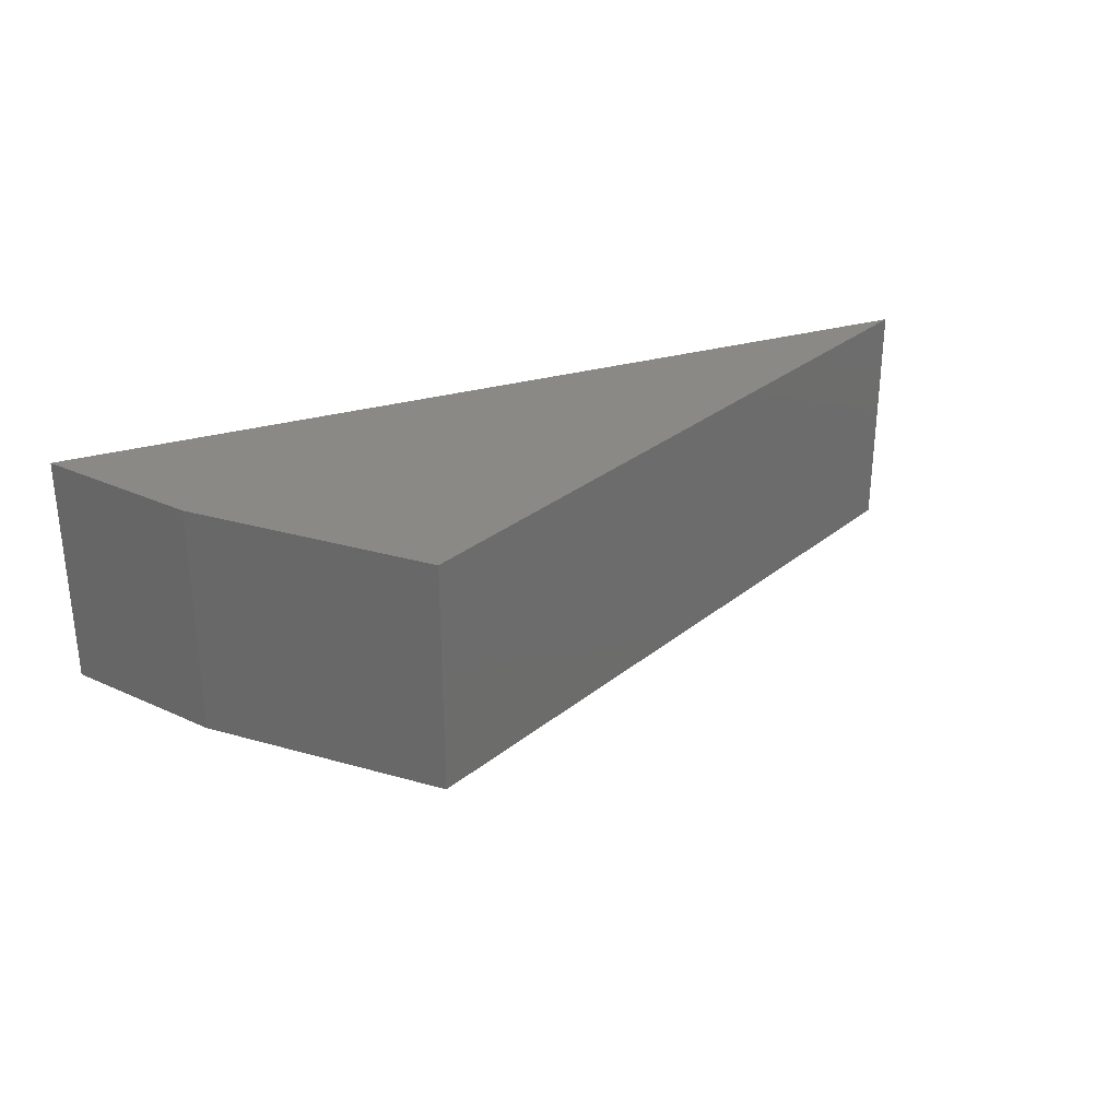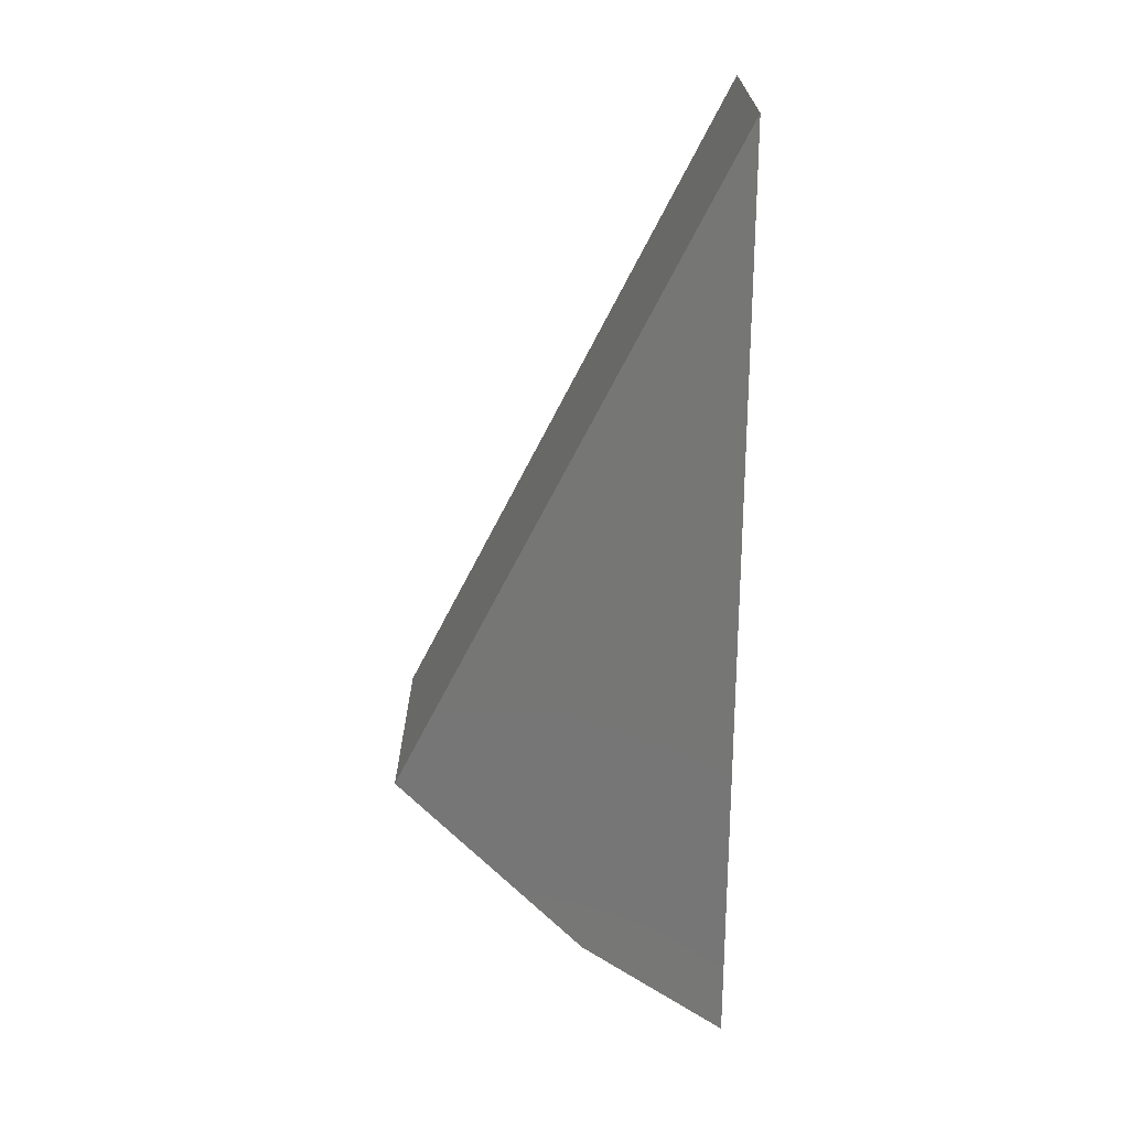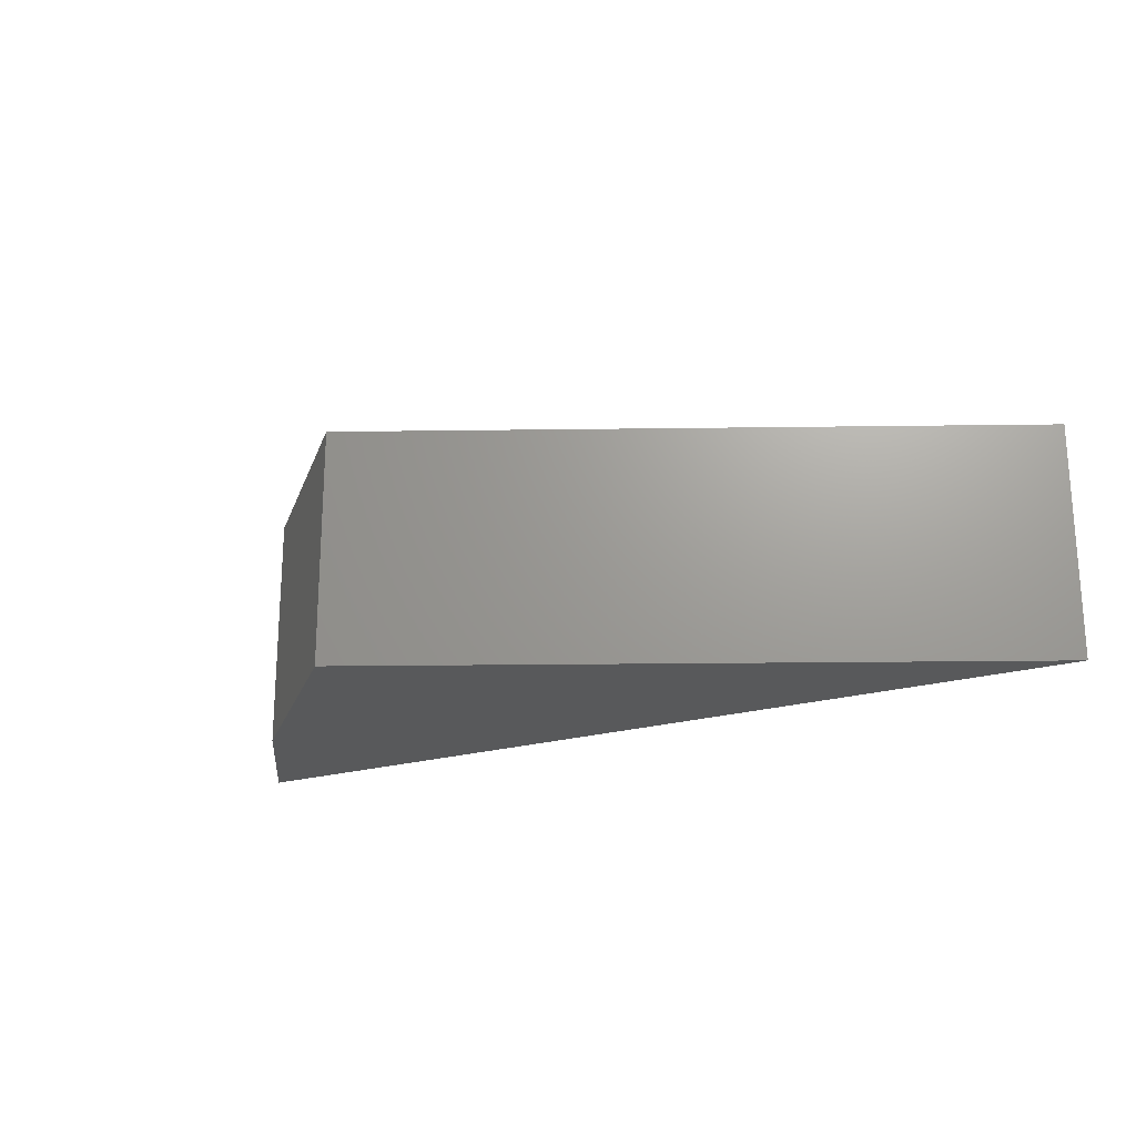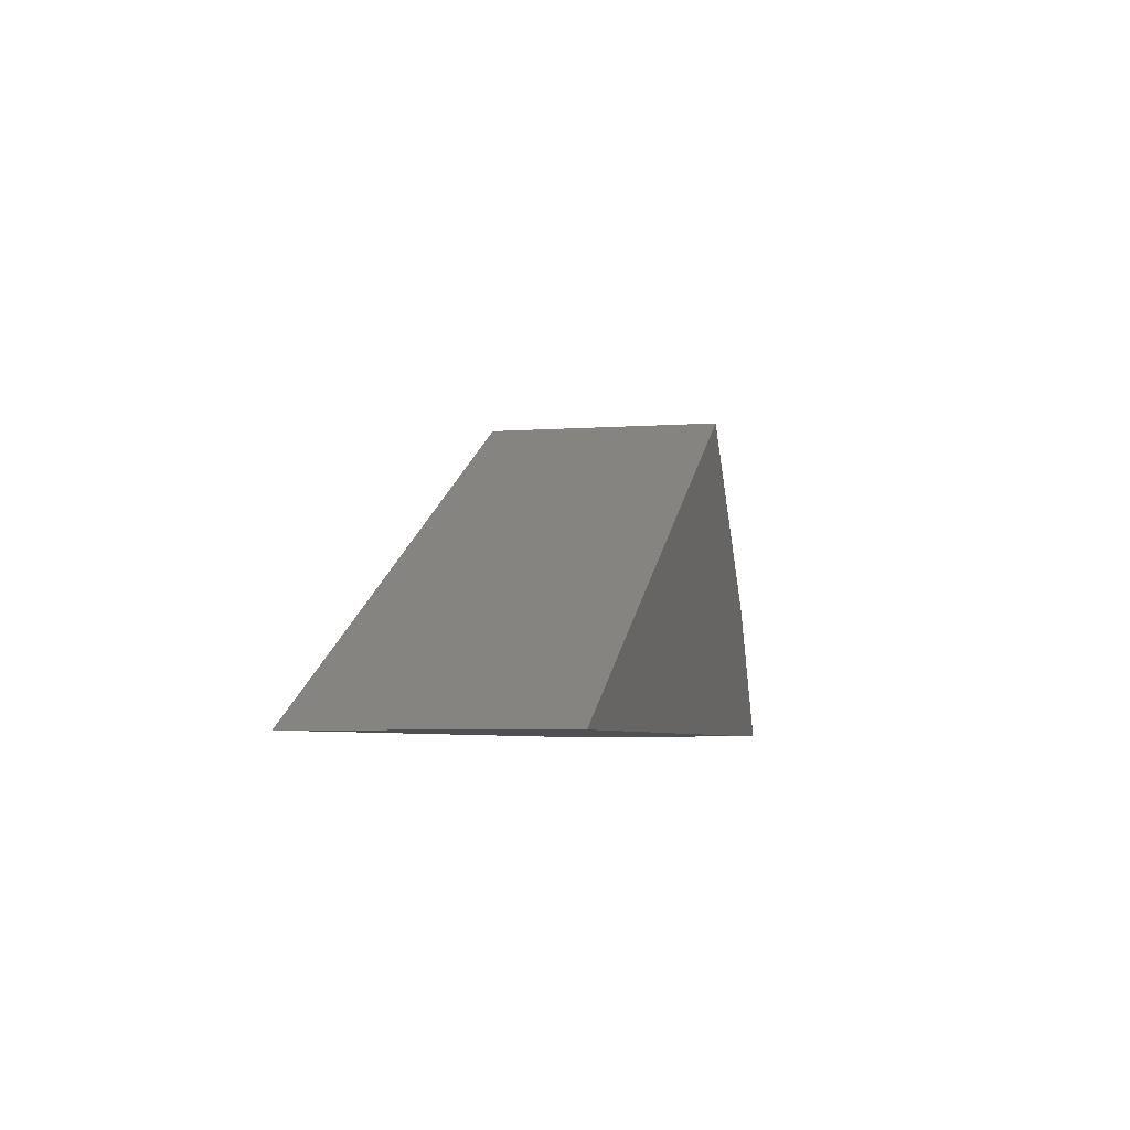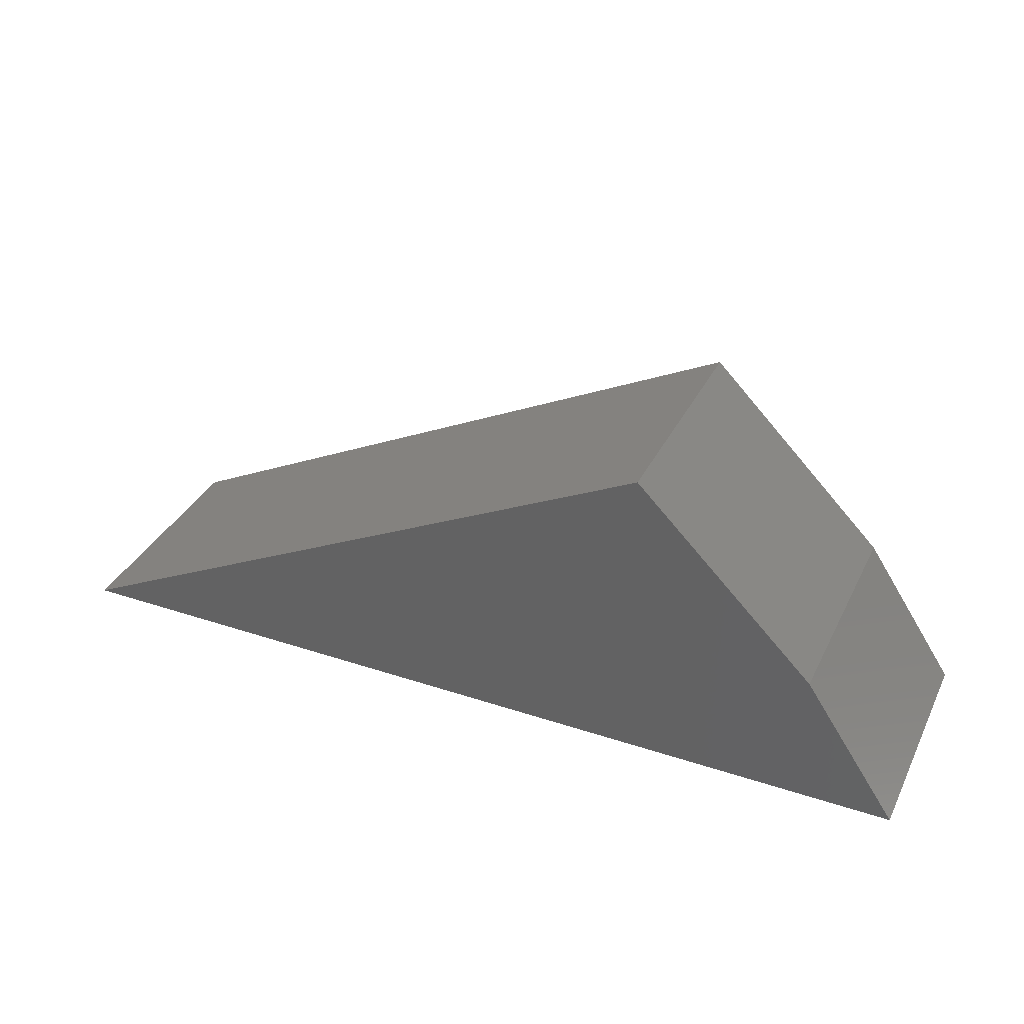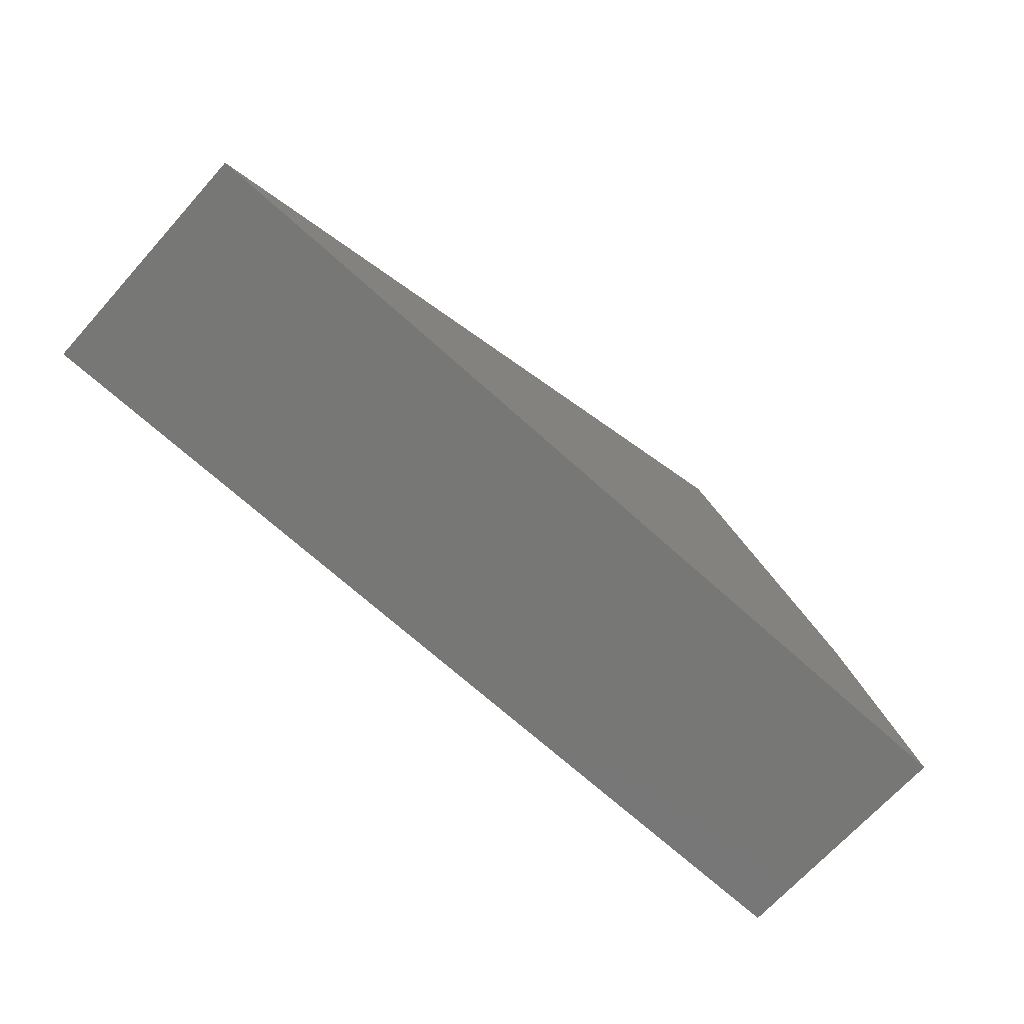
<metadata>
{"format":"stl","ext":"stl","renderer":"f3d","projection":"perspective","resolution":1024,"background":"white","views":[{"elev":30.0,"azim":-22.4,"up":"+Y"},{"elev":-68.5,"azim":89.6,"up":"+Y"},{"elev":-21.2,"azim":28.3,"up":"+Y"},{"elev":-5.2,"azim":102.8,"up":"+Z"},{"elev":35.1,"azim":-156.2,"up":"+Z"},{"elev":-69.7,"azim":137.9,"up":"+Z"}]}
</metadata>
<code>
# stl→obj: 8 verts, 12 faces
v -0.2093 -0.2812 0.1657
v -0.3203 -0.2812 -3.349e-18
v 0.003947 -0.2812 0.3789
v 0.75 -0.2812 -6.889e-17
v -0.2093 9.2e-18 0.1657
v 0.003947 2.104e-17 0.3789
v -0.3203 3.036e-18 -3.349e-18
v 0.75 6.245e-17 -6.889e-17
f 1 2 3
f 3 2 4
f 5 6 7
f 7 6 8
f 3 6 1
f 1 6 5
f 2 7 4
f 4 7 8
f 1 5 2
f 2 5 7
f 4 8 3
f 3 8 6

</code>
